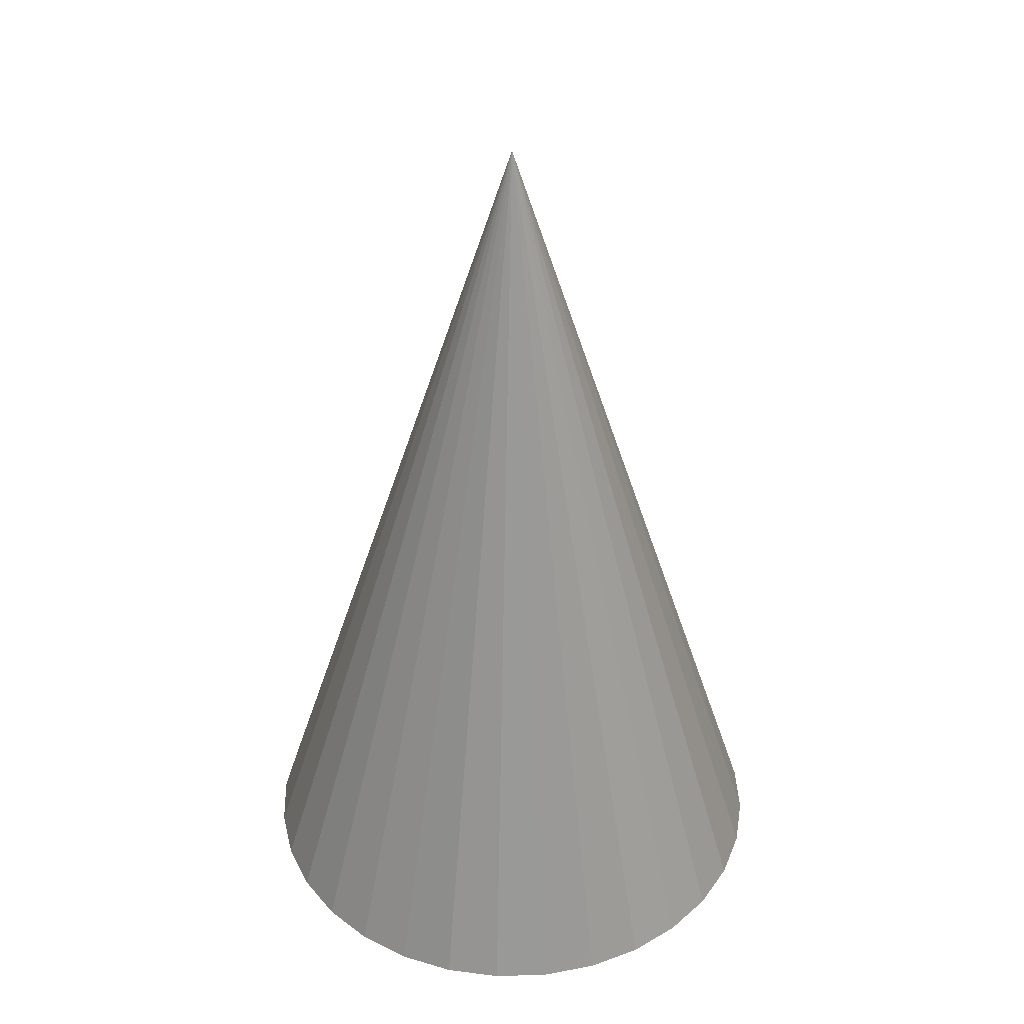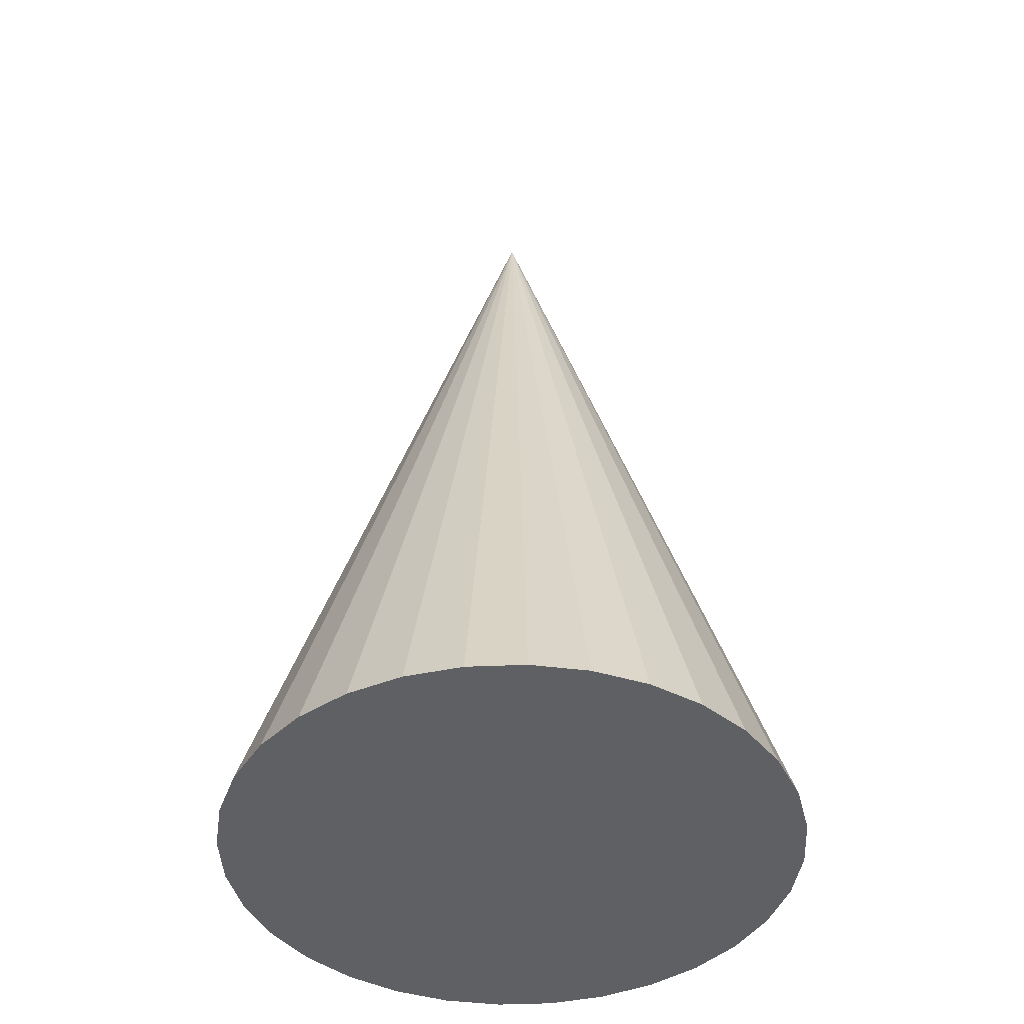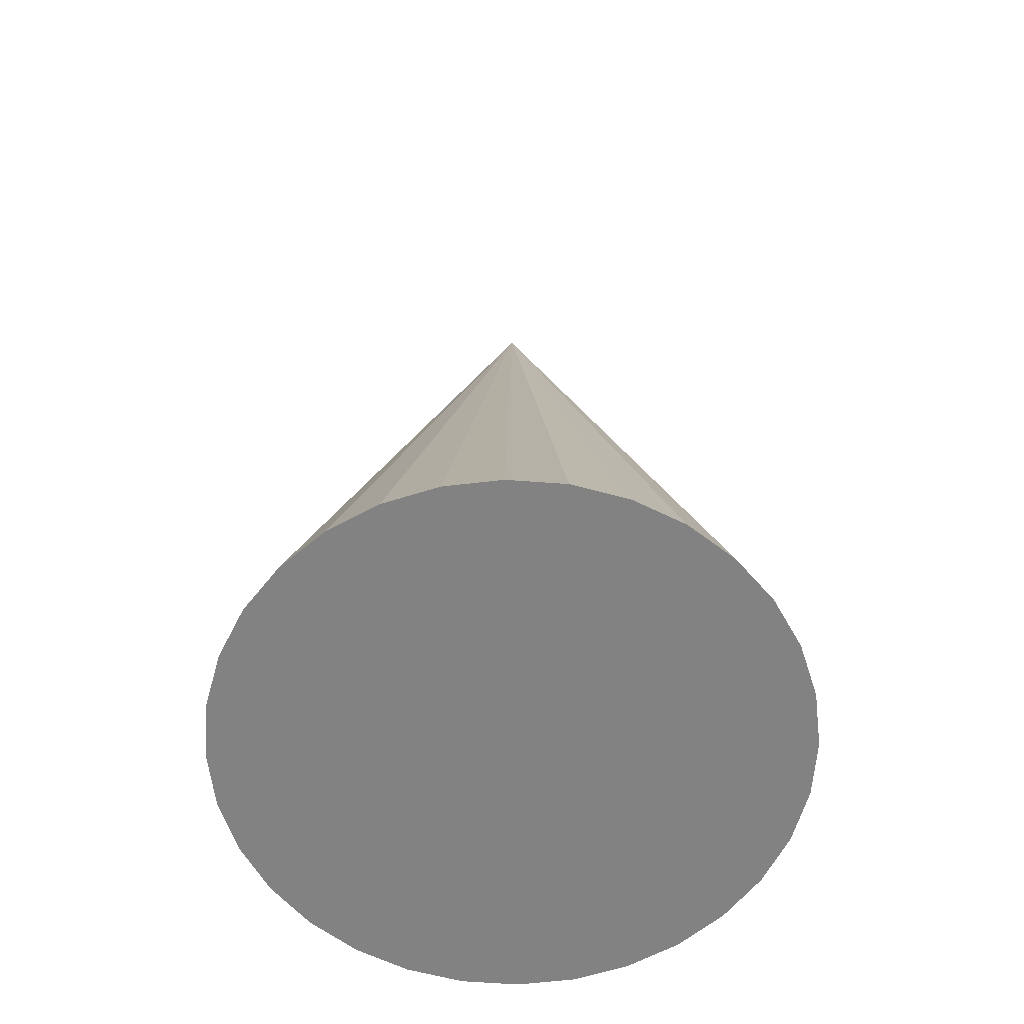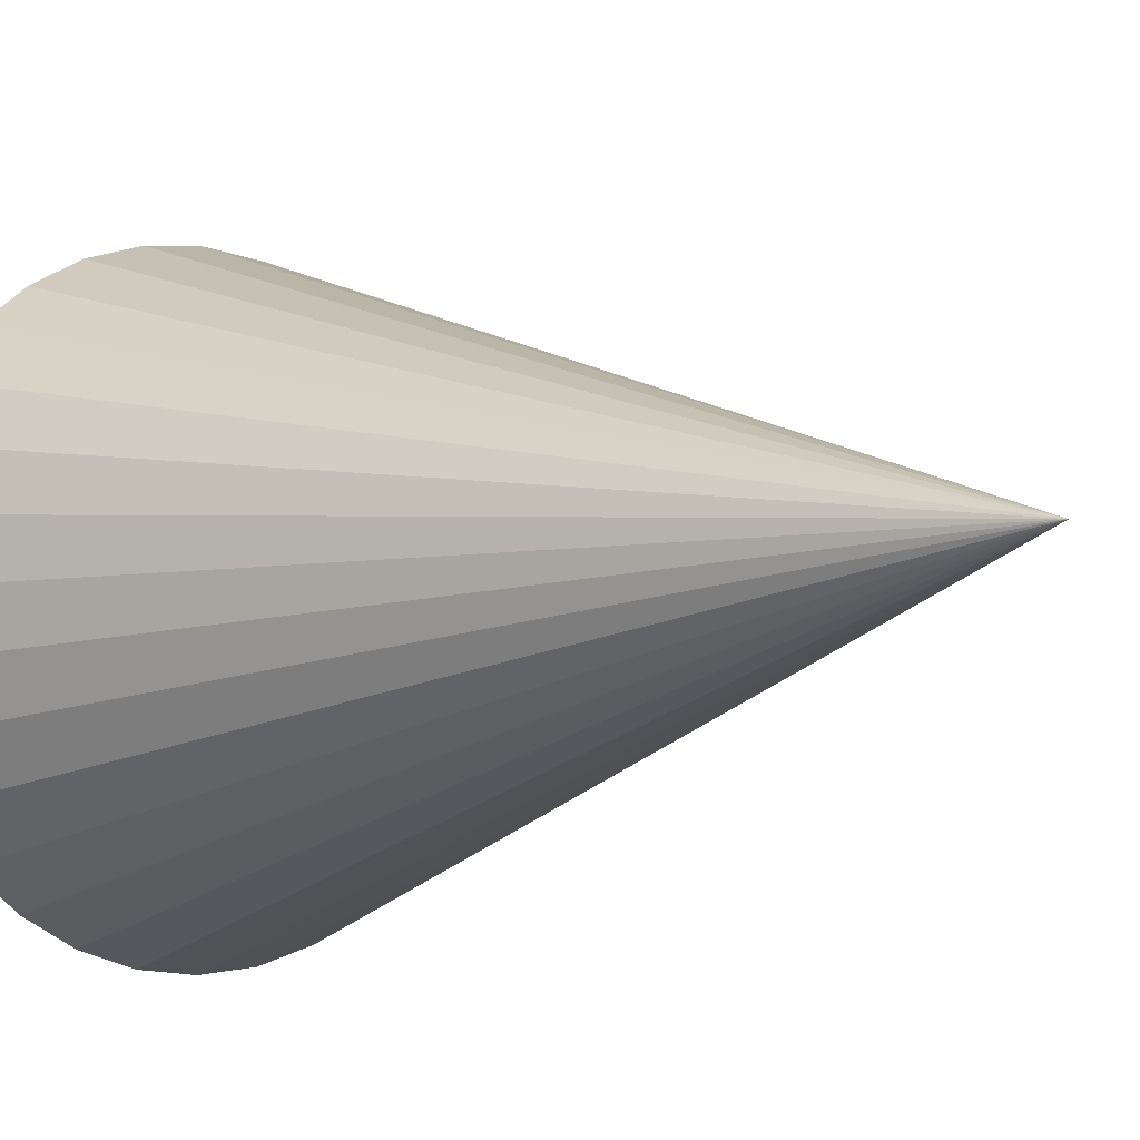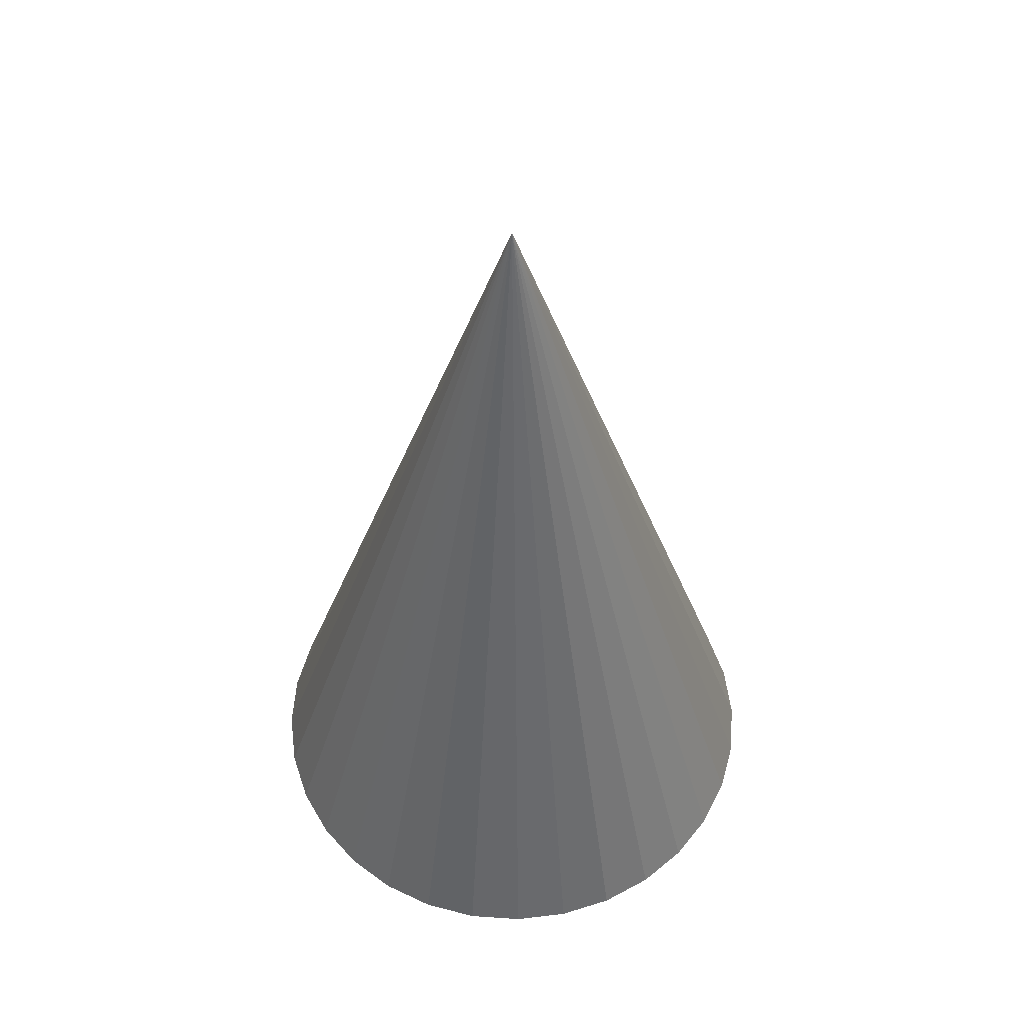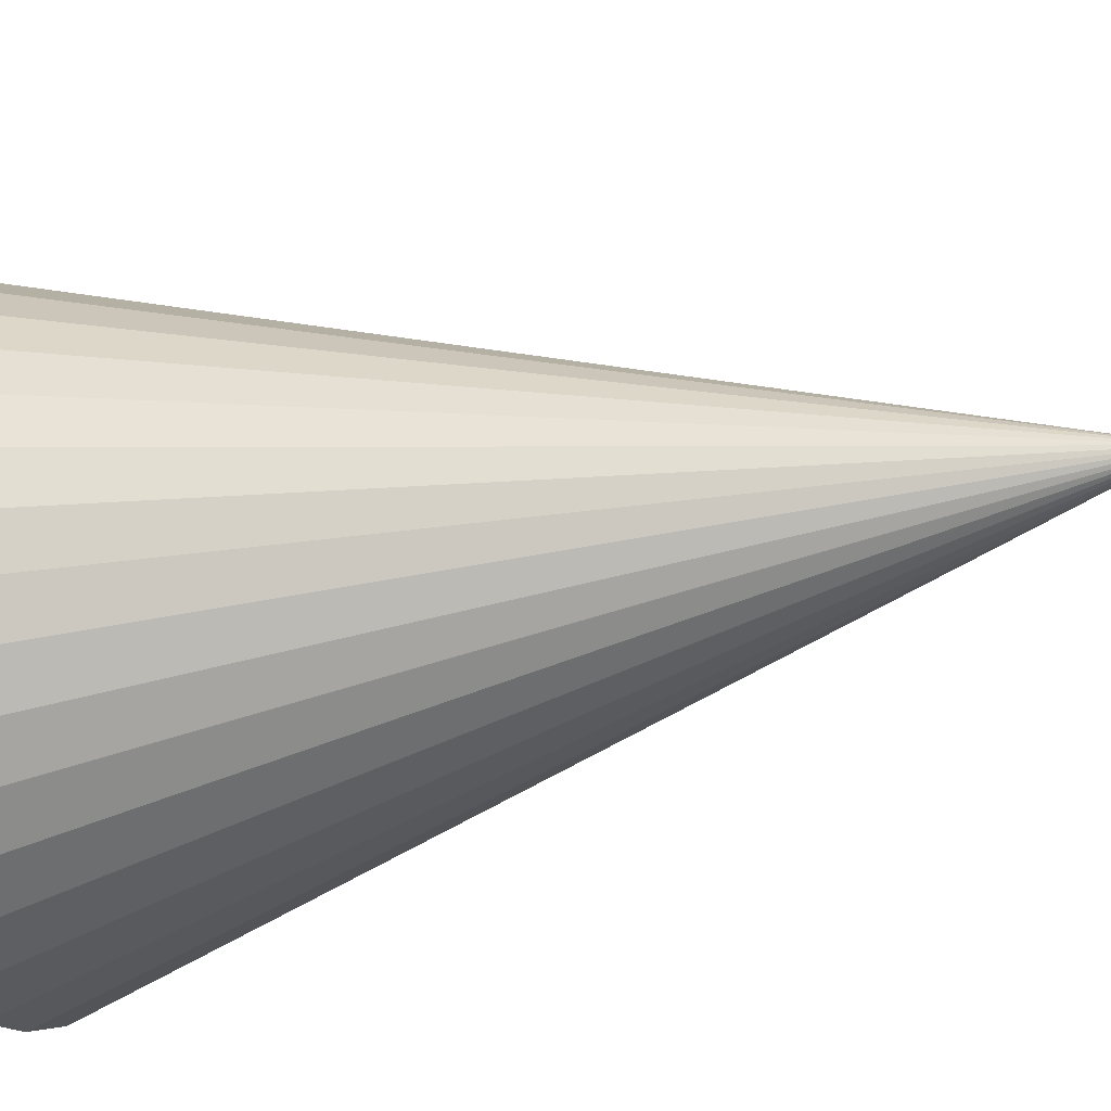
<metadata>
{"format":"obj","ext":"obj","renderer":"f3d","projection":"perspective","resolution":1024,"background":"white","views":[{"elev":38.7,"azim":116.0,"up":"+Y"},{"elev":-43.6,"azim":-160.3,"up":"+Y"},{"elev":-60.9,"azim":-122.5,"up":"+Y"},{"elev":-4.8,"azim":140.7,"up":"+Z"},{"elev":54.7,"azim":-46.5,"up":"+Y"},{"elev":-21.6,"azim":115.1,"up":"+Z"}]}
</metadata>
<code>
o 円錐
v 0 -0.3072 0.3133
v -0.06113 -0.3072 0.3073
v -0.1199 -0.3072 0.2895
v -0.1741 -0.3072 0.2605
v -0.2216 -0.3072 0.2216
v -0.2605 -0.3072 0.1741
v -0.2895 -0.3072 0.1199
v -0.3073 -0.3072 0.06113
v -0.3133 -0.3072 0
v -0.3073 -0.3072 -0.06113
v -0.2895 -0.3072 -0.1199
v -0.2605 -0.3072 -0.1741
v -0.2216 -0.3072 -0.2216
v -0.1741 -0.3072 -0.2605
v -0.1199 -0.3072 -0.2895
v -0.06113 -0.3072 -0.3073
v 0 -0.3072 -0.3133
v 0.06113 -0.3072 -0.3073
v 0.1199 -0.3072 -0.2895
v 0.1741 -0.3072 -0.2605
v 0.2216 -0.3072 -0.2216
v 0.2605 -0.3072 -0.1741
v 0.2895 -0.3072 -0.1199
v 0.3073 -0.3072 -0.06113
v 0.3133 -0.3072 0
v 0.3073 -0.3072 0.06113
v 0.2895 -0.3072 0.1199
v 0.2605 -0.3072 0.1741
v 0.2216 -0.3072 0.2216
v 0.1741 -0.3072 0.2605
v 0.1199 -0.3072 0.2895
v 0.06113 -0.3072 0.3073
v 0 0.6928 0
f 1 33 2
f 2 33 3
f 3 33 4
f 4 33 5
f 5 33 6
f 6 33 7
f 7 33 8
f 8 33 9
f 9 33 10
f 10 33 11
f 11 33 12
f 12 33 13
f 13 33 14
f 14 33 15
f 15 33 16
f 16 33 17
f 17 33 18
f 18 33 19
f 19 33 20
f 20 33 21
f 21 33 22
f 22 33 23
f 23 33 24
f 24 33 25
f 25 33 26
f 26 33 27
f 27 33 28
f 28 33 29
f 29 33 30
f 30 33 31
f 16 24 32
f 31 33 32
f 32 33 1
f 32 1 2
f 2 3 4
f 4 5 6
f 6 7 8
f 8 9 10
f 10 11 12
f 12 13 14
f 14 15 16
f 16 17 18
f 18 19 20
f 20 21 22
f 22 23 24
f 24 25 26
f 26 27 28
f 28 29 30
f 30 31 32
f 32 2 8
f 2 4 8
f 4 6 8
f 8 10 16
f 10 12 16
f 12 14 16
f 16 18 24
f 18 20 24
f 20 22 24
f 24 26 32
f 26 28 32
f 28 30 32
f 32 8 16

</code>
